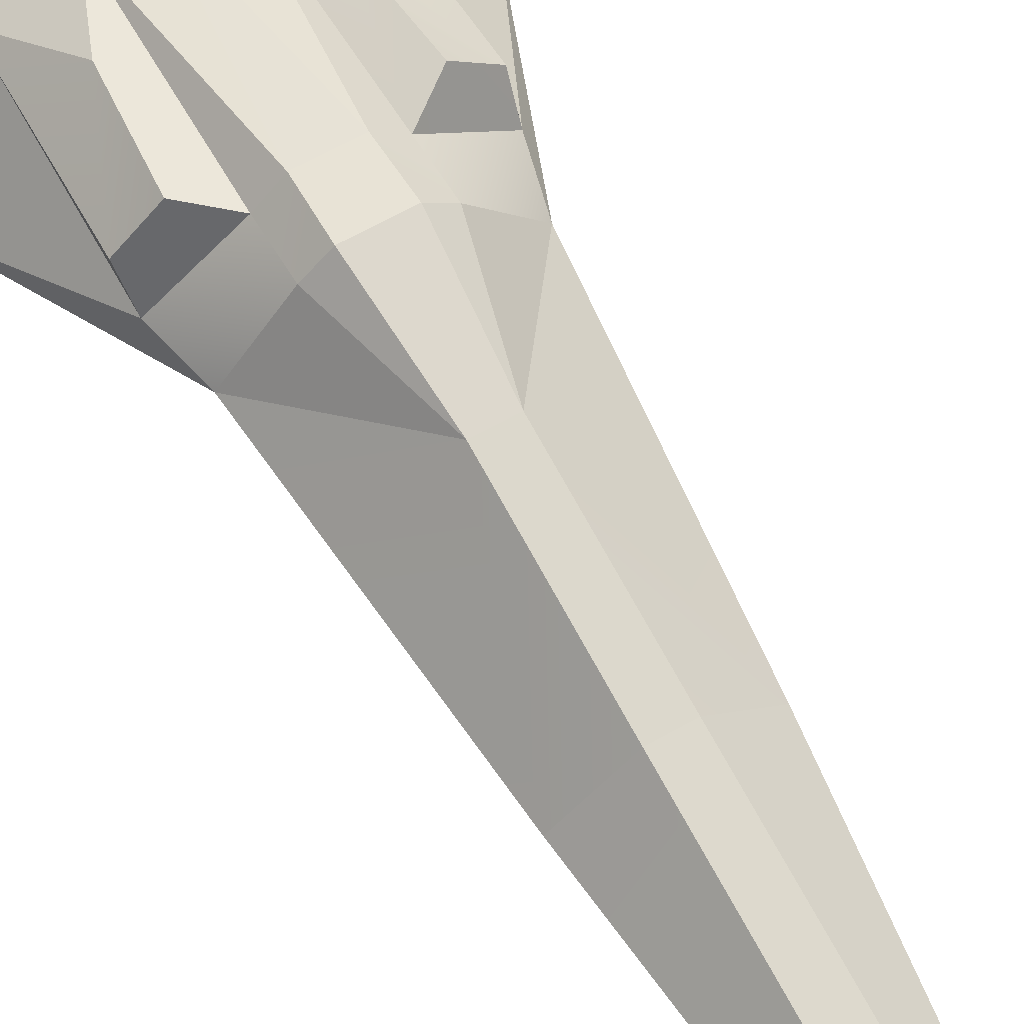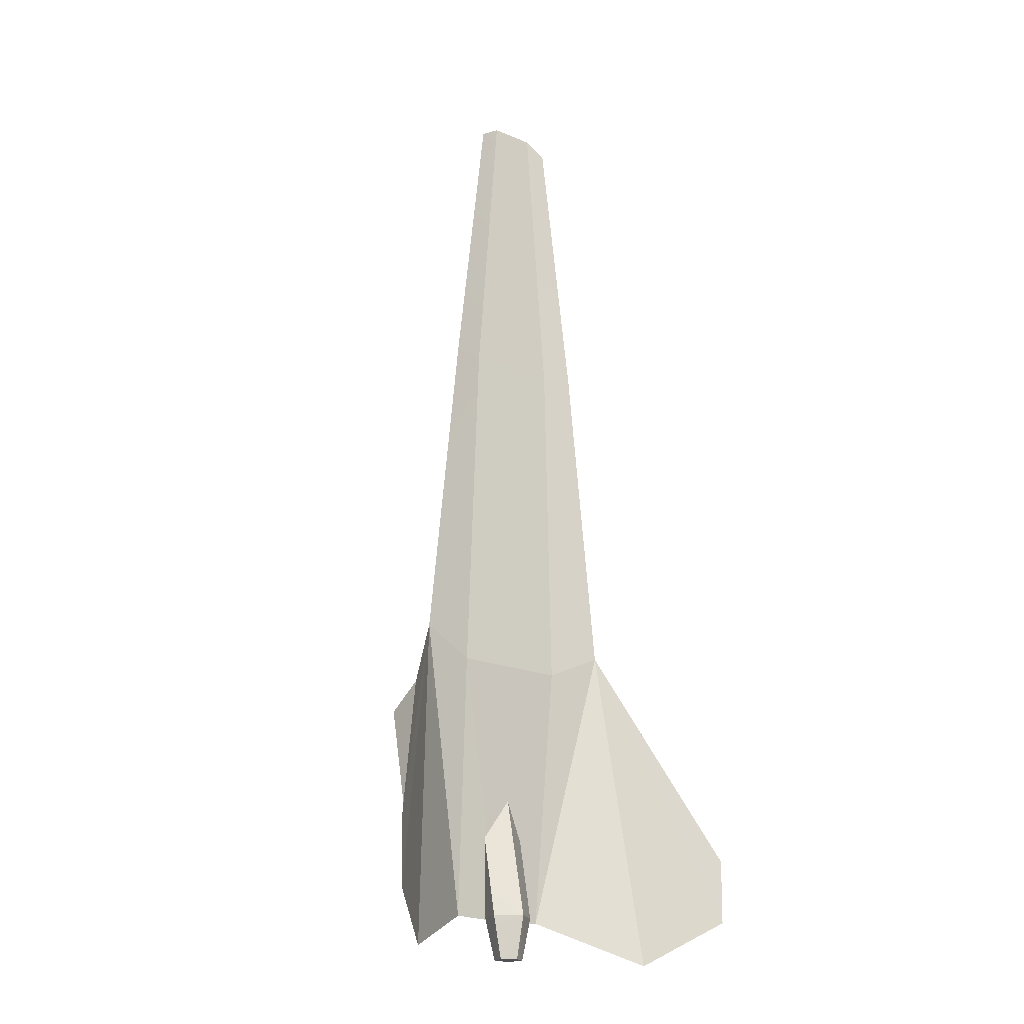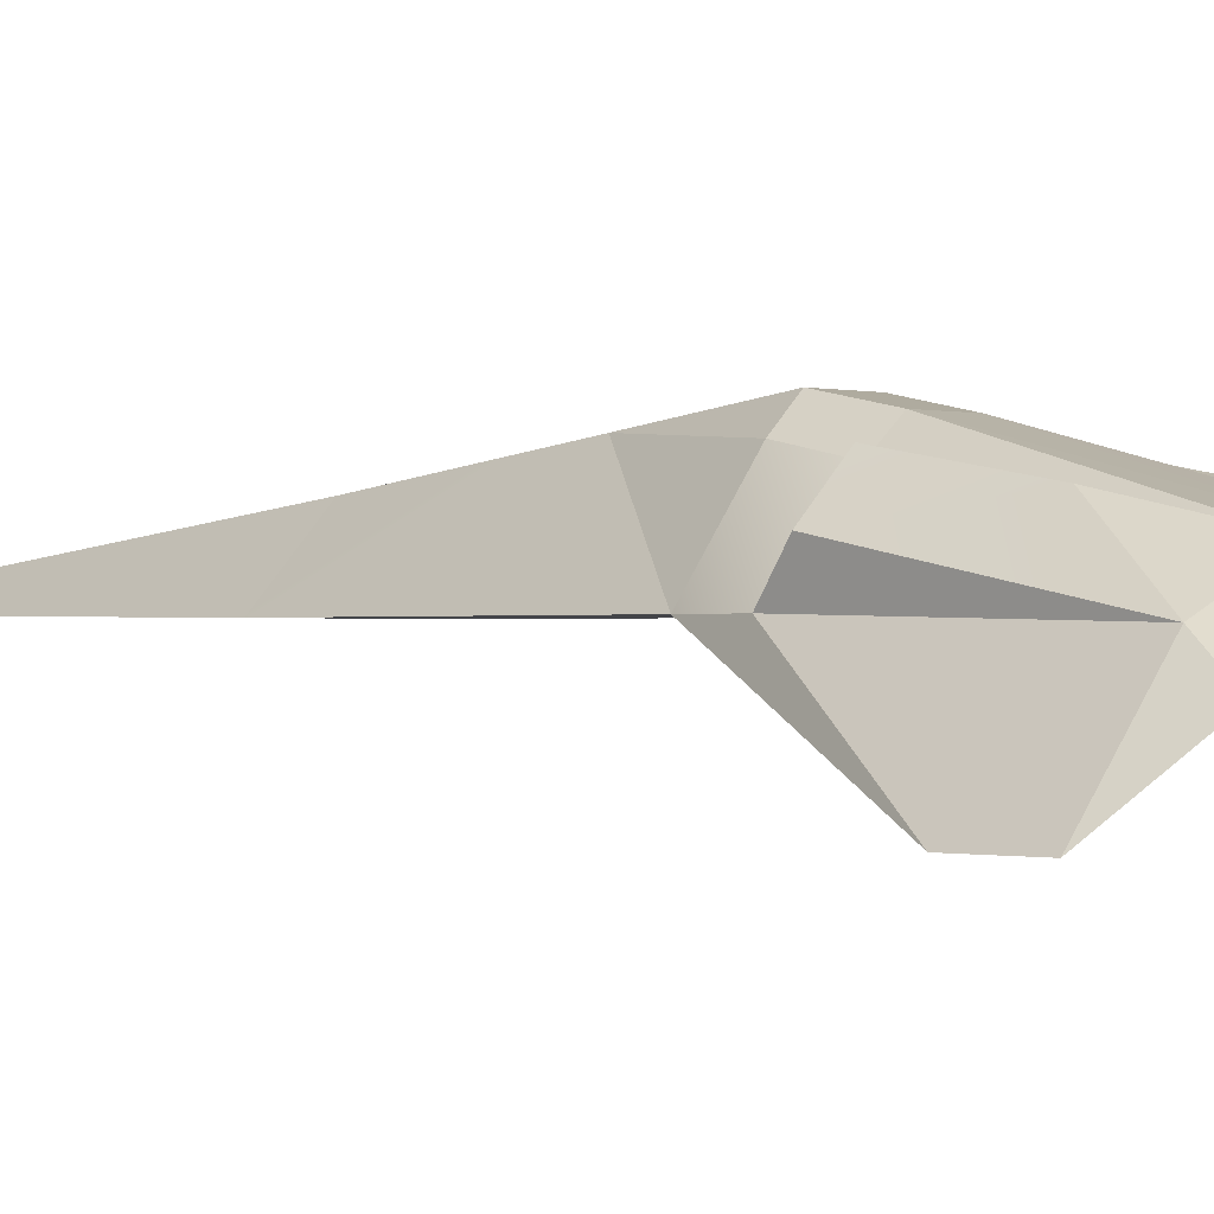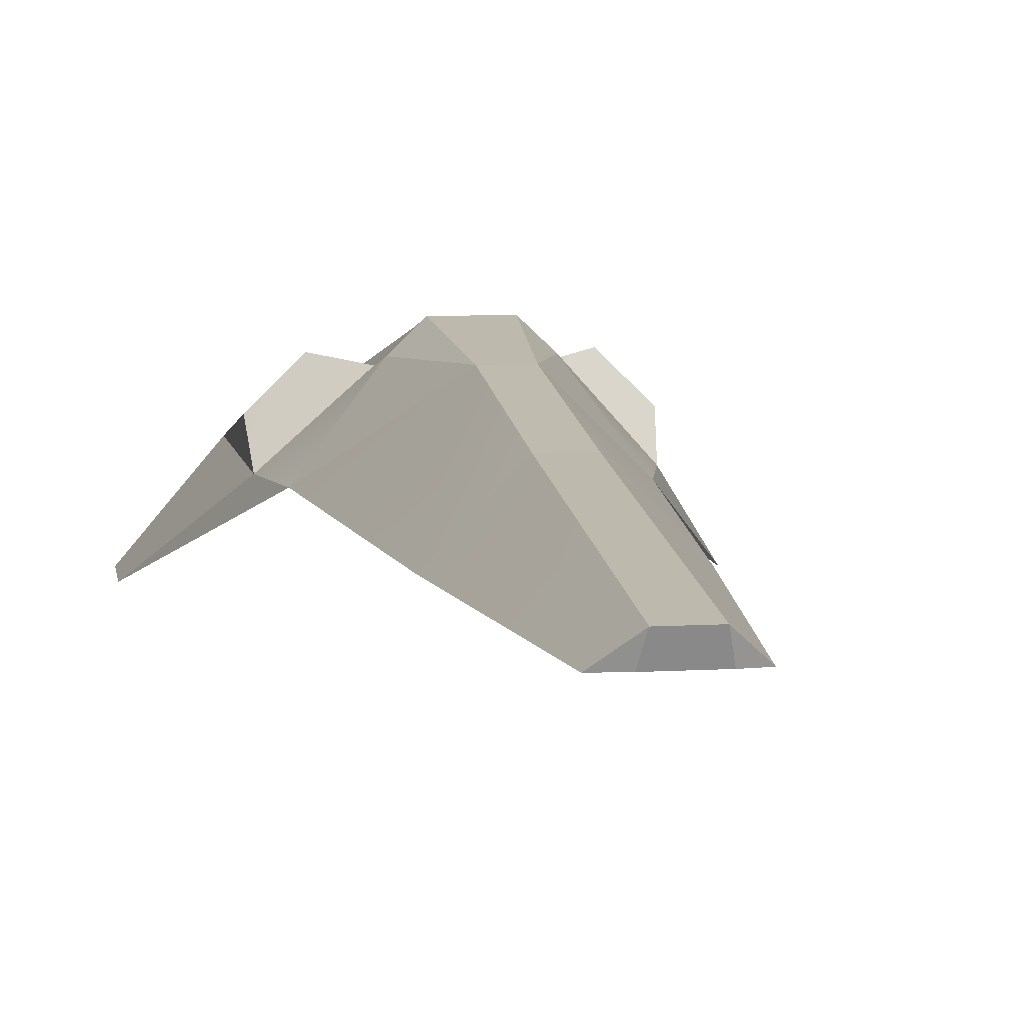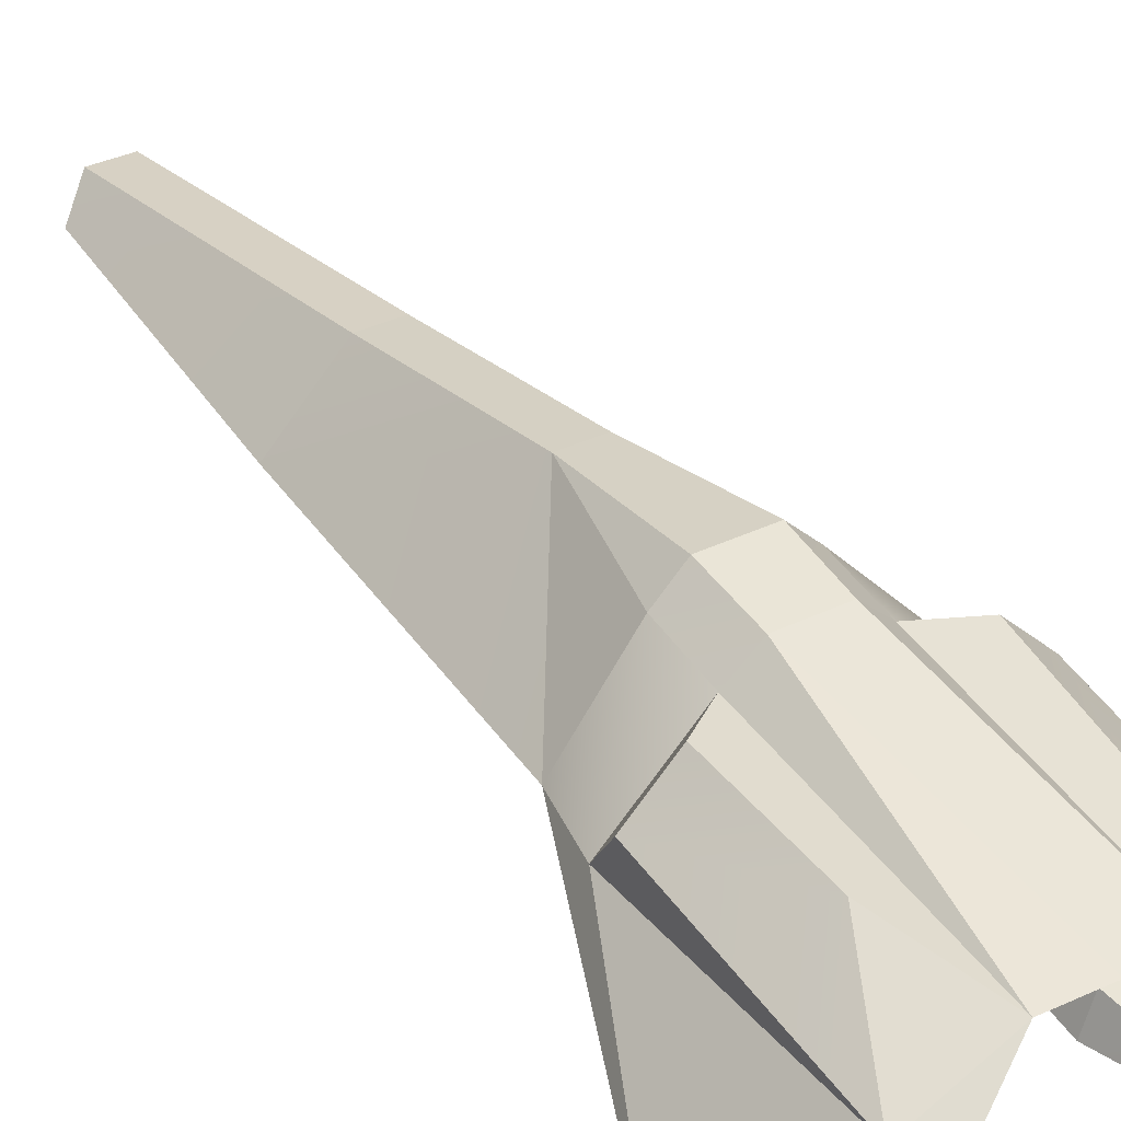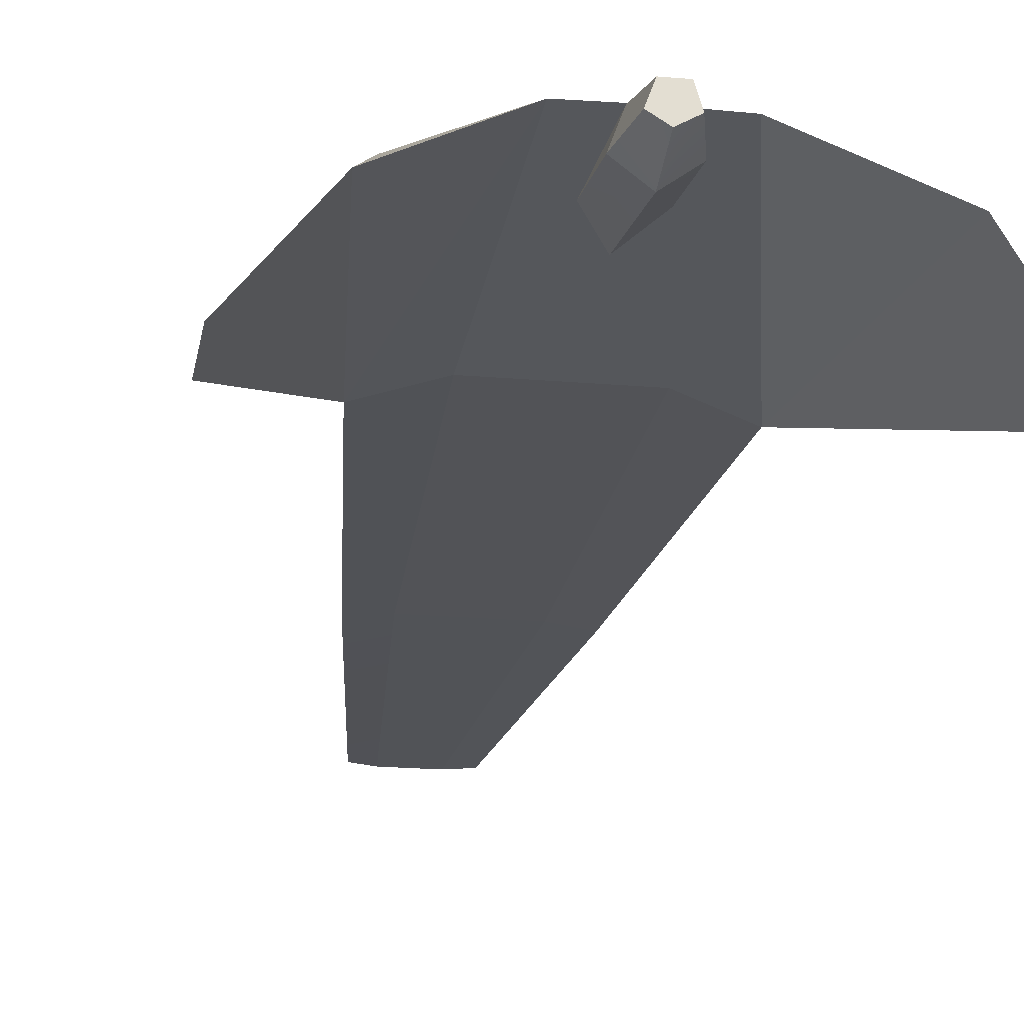
<metadata>
{"format":"obj","ext":"obj","renderer":"f3d","projection":"perspective","resolution":1024,"background":"white","views":[{"elev":66.9,"azim":-29.3,"up":"+Y"},{"elev":-20.2,"azim":-37.3,"up":"+Z"},{"elev":-0.5,"azim":135.0,"up":"+Y"},{"elev":8.5,"azim":-9.2,"up":"+Y"},{"elev":33.6,"azim":146.2,"up":"+Y"},{"elev":-21.9,"azim":171.5,"up":"+Y"}]}
</metadata>
<code>
g default
v -0.42 0.21 -3.71
v -0.39 -0 1.47
v -0.19 -0 4.01
v -0.48 0.03 -1.48
v -0.15 0.69 -0.16
v -0.23 0.82 -1.28
v -0.15 0.18 4.07
v -0.15 0.48 1.47
v -0.2207 0.72 -1.784
v 0.94 -0.04 -1.27
v 0.42 0.21 -3.71
v 1.2 -0.33 -4.07
v 1.7 -0.82 -3.71
v 1.71 -0.82 -3.17
v 1.07 -0.08 -3.71
v 1.07 -0.04 -1.8
v 0.39 -0 1.47
v 0.19 -0 4.01
v 0.48 0.03 -1.48
v 0.44 0.62 -1.28
v 0.15 0.69 -0.16
v 0.23 0.82 -1.28
v 0.37 -0.02 3.89
v 0.15 0.18 4.07
v 0.15 0.48 1.47
v 0.66 -0.04 1.47
v 0.2193 0.72 -1.784
v 0.44 0.52 -1.77
v 0.77 0.57 -2.02
v 0.7 0.4 -2.96
v 1.1 0.25 -2.02
v -0.000745 0.21 -3.724
v -0.94 -0.04 -1.27
v -1.2 -0.33 -4.07
v -1.7 -0.82 -3.71
v -1.71 -0.82 -3.17
v -1.07 -0.08 -3.71
v -1.07 -0.04 -1.8
v -0.44 0.62 -1.28
v -0.37 -0.02 3.89
v -0.66 -0.04 1.47
v -0.44 0.52 -1.77
v -0.77 0.57 -2.02
v -0.7 0.4 -2.96
v -1.1 0.25 -2.02
v -0.12 0 -4.07
v -0.2 -0.01 -3.71
v 0 -0.07 -4.07
v 0 -0.16 -3.71
v 0.11 0 -4.07
v 0.19 -0.01 -3.71
v 0.06 0.14 -4.07
v 0.11 0.21 -3.71
v -0.08 0.14 -4.07
v -0.13 0.21 -3.71
v 0.19 0.13 -3.03
v 0 0.06 -2.7
v -0.2 0.13 -3.03
g GameObject
f 11 28 30
f 30 28 29
f 1 32 4
f 15 30 31
f 31 30 29
f 9 27 32
f 25 21 8
f 8 21 5
f 28 16 29
f 29 16 31
f 16 15 31
f 21 10 20
f 11 27 28
f 27 20 28
f 10 21 26
f 26 21 25
f 20 10 16
f 2 17 3
f 3 17 18
f 11 30 15
f 6 5 22
f 22 5 21
f 23 24 18
f 9 6 27
f 27 6 22
f 11 32 27
f 19 17 4
f 4 17 2
f 11 15 12
f 16 14 15
f 10 14 16
f 10 12 13
f 10 13 14
f 1 9 32
f 12 15 13
f 24 7 18
f 18 7 3
f 24 23 25
f 25 23 26
f 22 21 20
f 19 10 17
f 17 10 26
f 8 7 25
f 25 7 24
f 26 23 17
f 17 23 18
f 10 19 11
f 11 12 10
f 43 42 44
f 44 42 1
f 41 40 8
f 8 40 7
f 43 44 45
f 45 44 37
f 9 39 6
f 45 38 43
f 43 38 42
f 38 45 37
f 5 39 33
f 1 42 9
f 33 41 5
f 5 41 8
f 38 39 42
f 6 39 5
f 1 37 44
f 1 33 34
f 40 3 7
f 33 1 4
f 3 40 2
f 2 40 41
f 1 34 37
f 38 37 36
f 33 38 36
f 33 36 35
f 33 35 34
f 41 33 2
f 2 33 4
f 34 35 37
f 11 19 32
f 19 4 32
f 35 36 37
f 13 15 14
f 46 47 54
f 54 47 55
f 48 49 46
f 46 49 47
f 52 54 53
f 53 54 55
f 50 52 51
f 51 52 53
f 48 50 49
f 49 50 51
f 46 54 52
f 46 52 50
f 47 58 55
f 51 56 49
f 49 56 57
f 51 53 56
f 47 49 58
f 58 49 57
f 48 46 50
f 27 22 20
f 9 42 39
f 20 16 28
f 38 33 39

</code>
